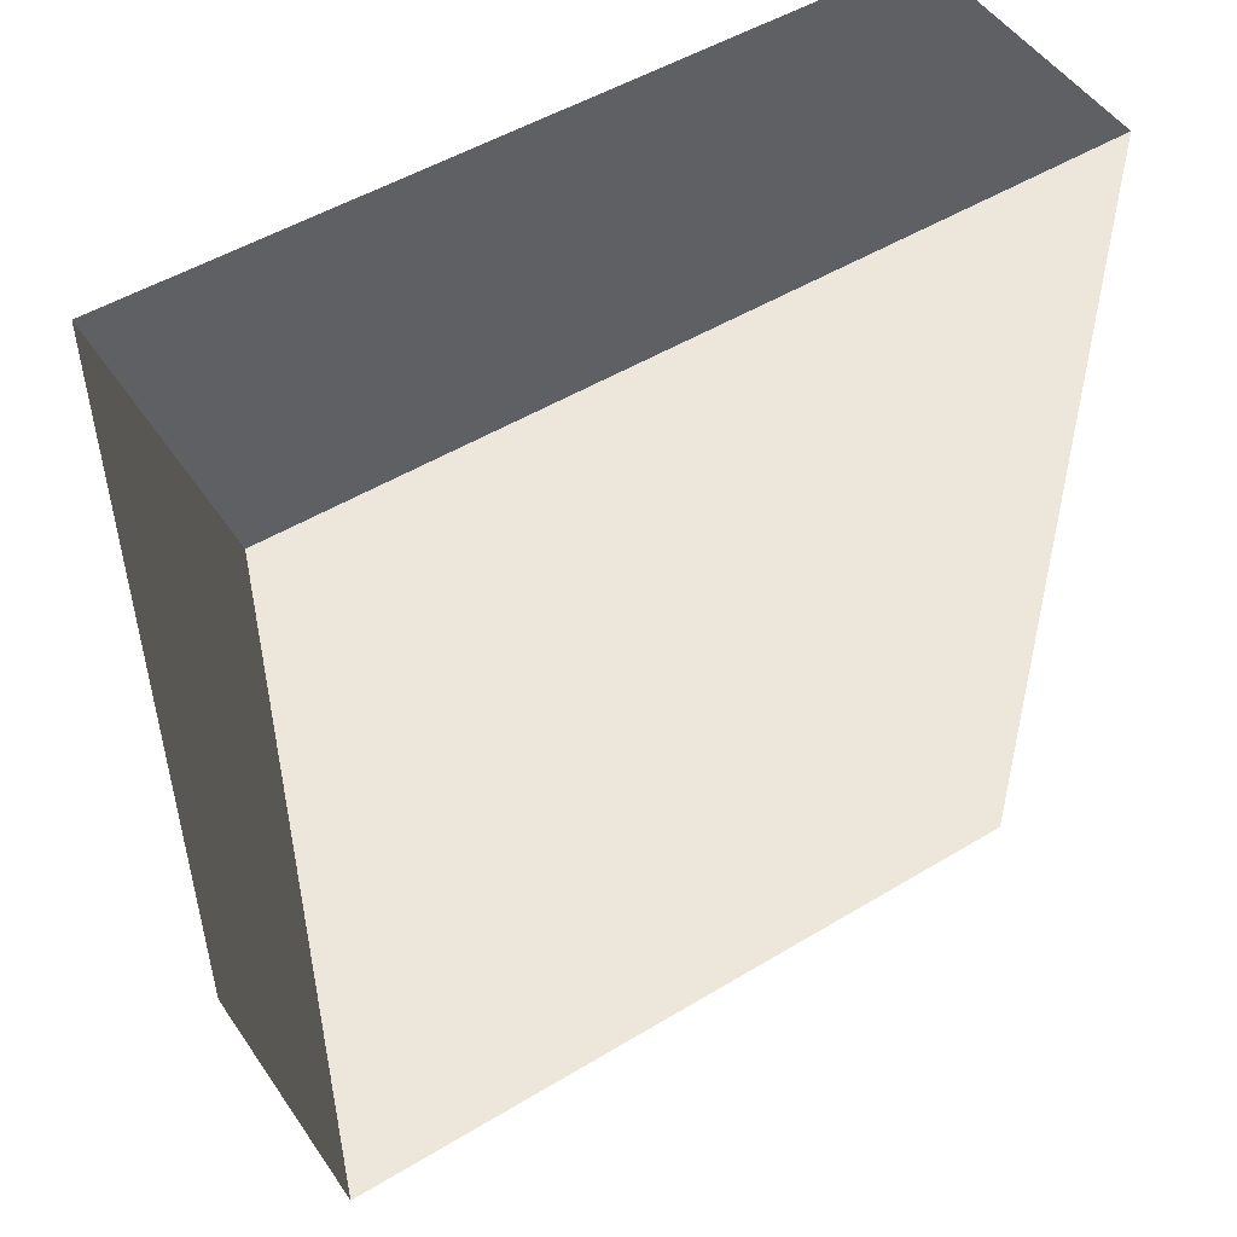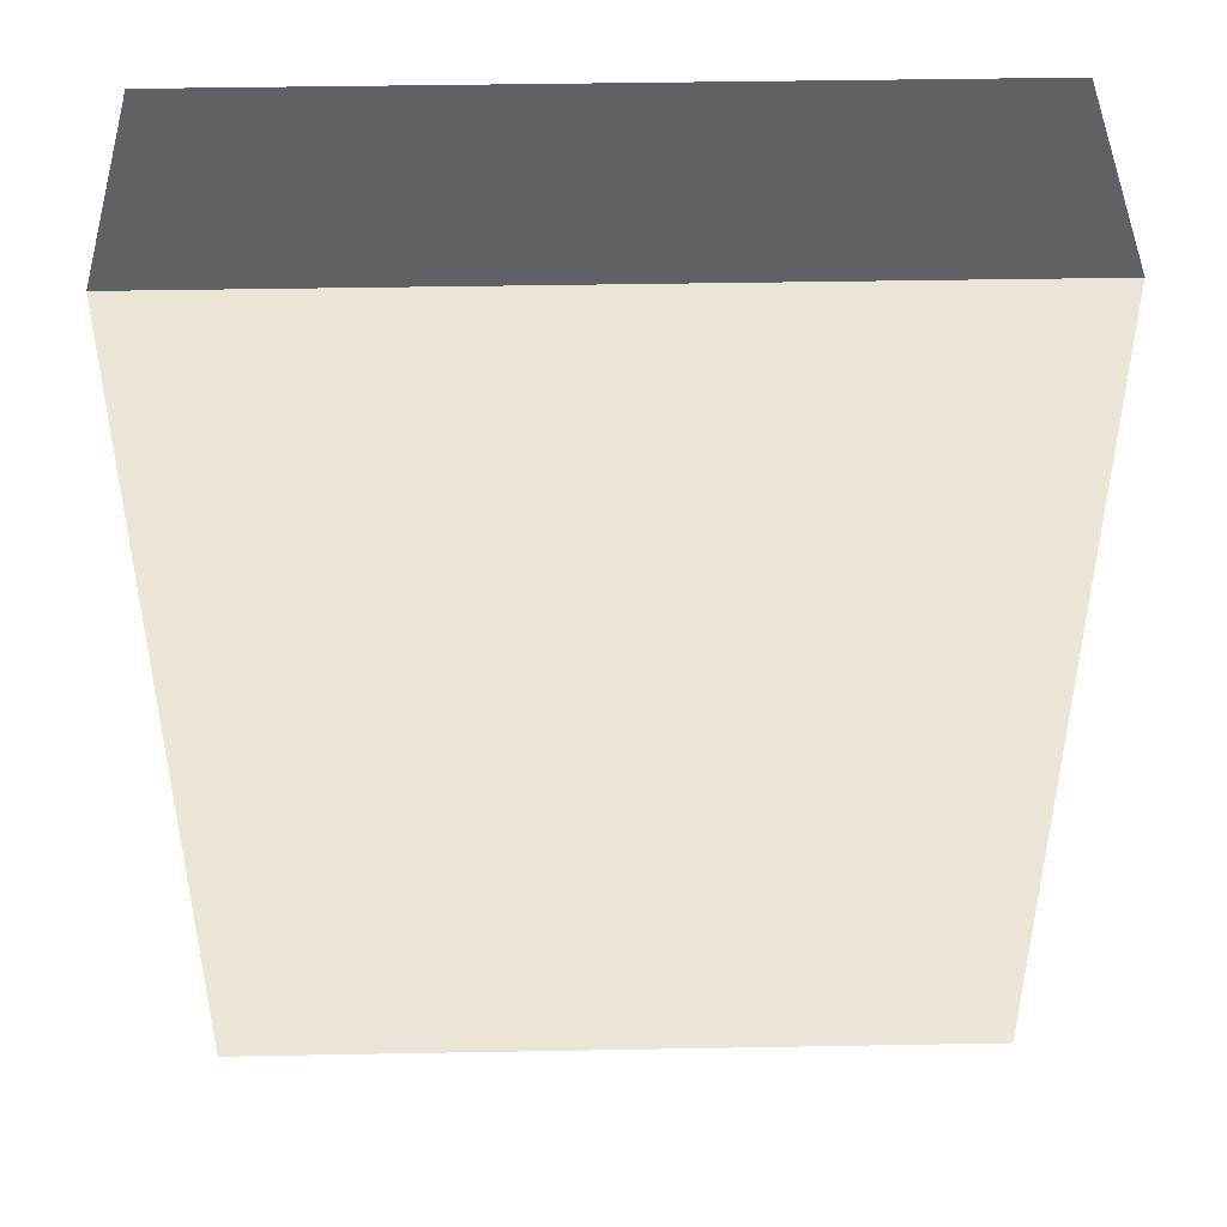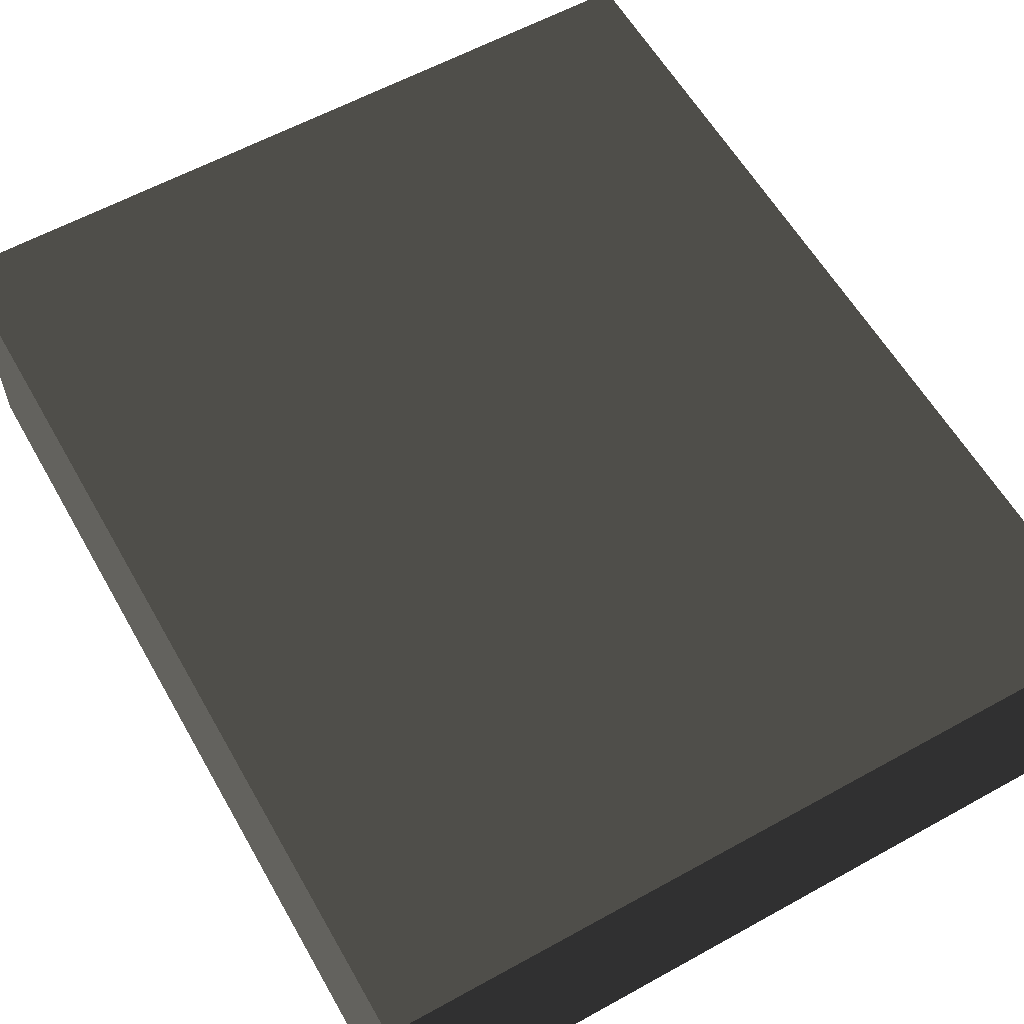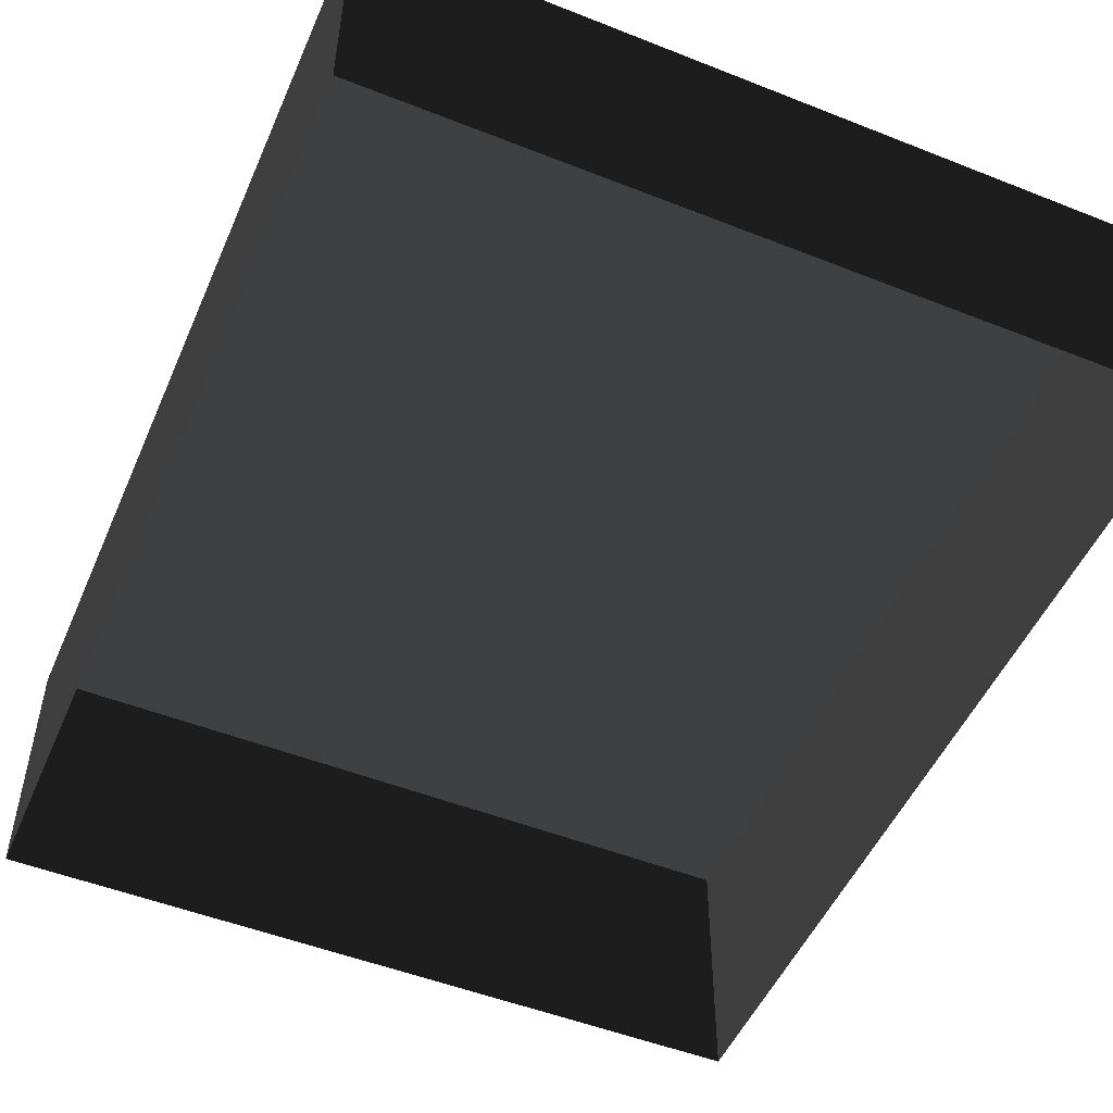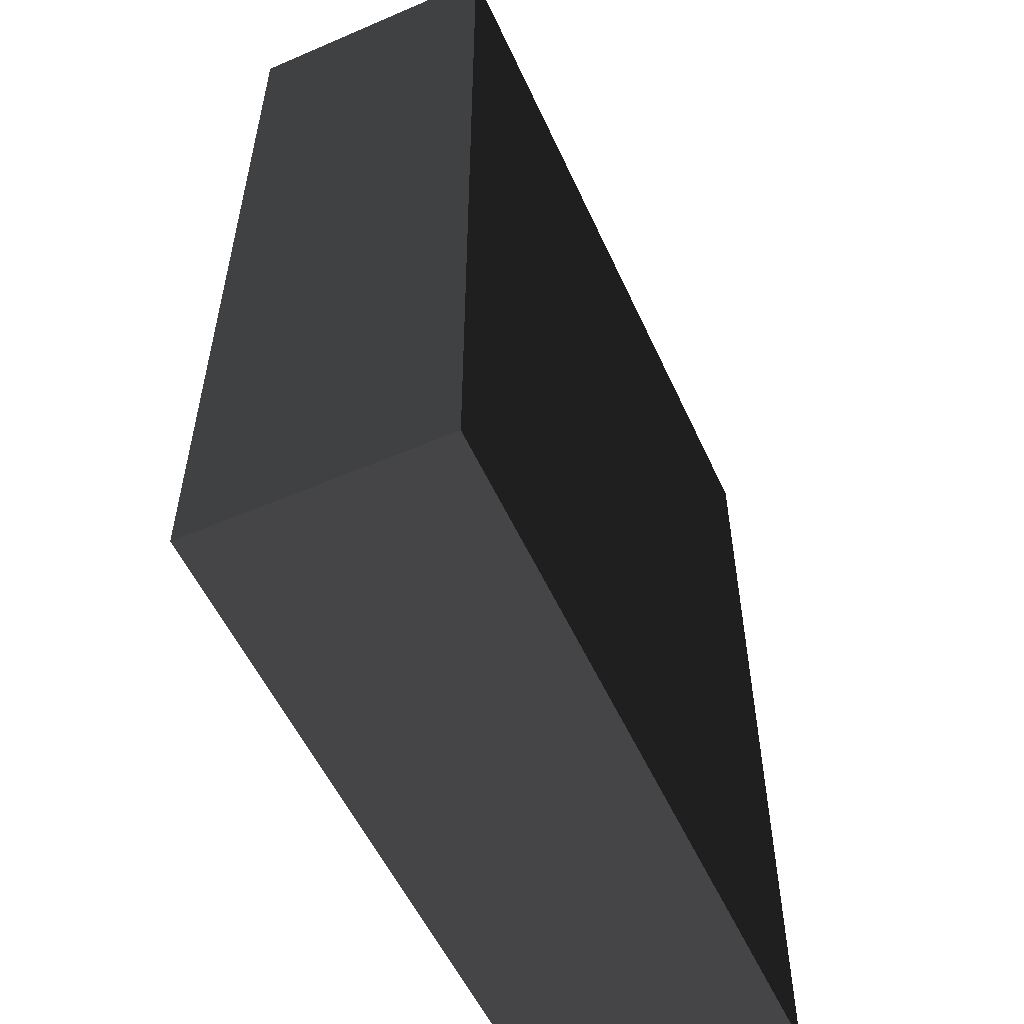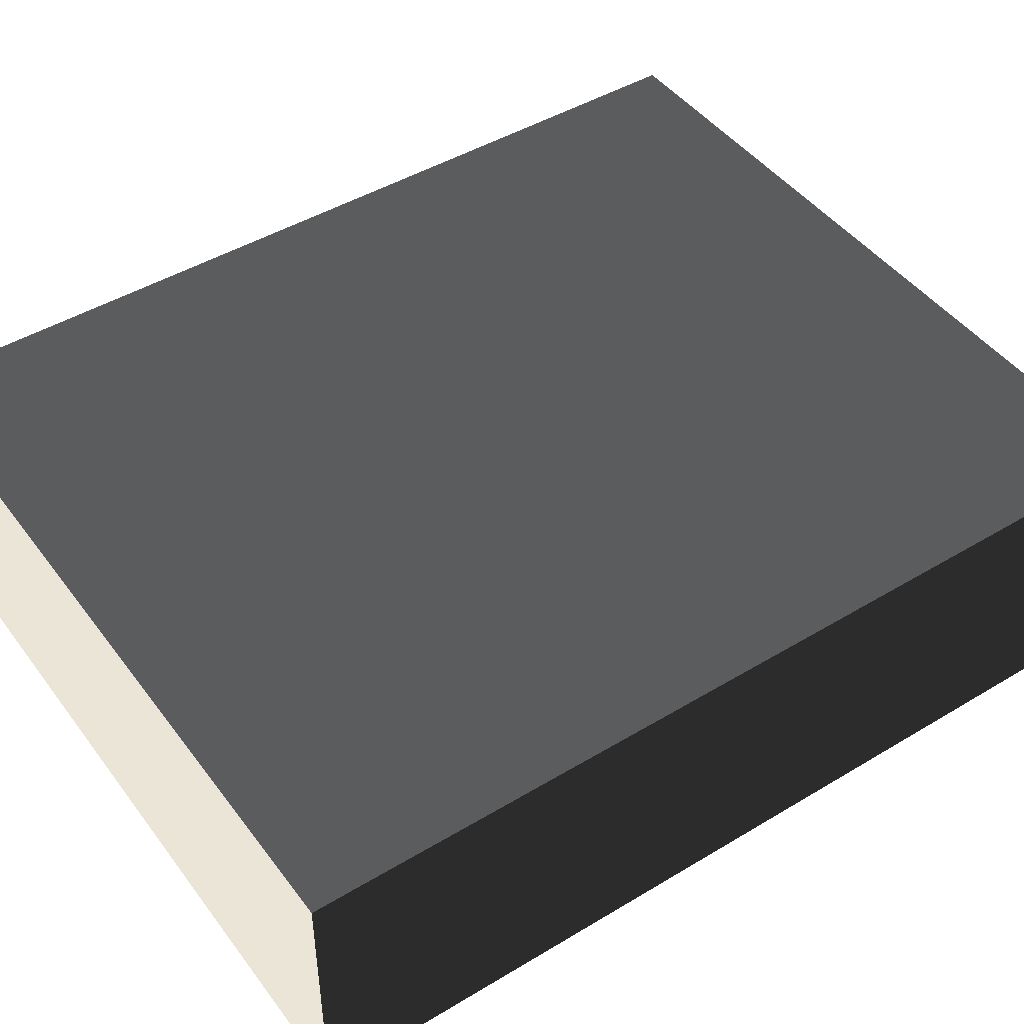
<metadata>
{"format":"obj","ext":"obj","renderer":"f3d","projection":"perspective","resolution":1024,"background":"white","views":[{"elev":50.6,"azim":-33.4,"up":"+Y"},{"elev":44.5,"azim":-1.2,"up":"+Y"},{"elev":59.5,"azim":-29.6,"up":"+Z"},{"elev":-50.9,"azim":156.7,"up":"+Z"},{"elev":-54.9,"azim":-65.6,"up":"+Y"},{"elev":46.0,"azim":-124.6,"up":"+Z"}]}
</metadata>
<code>
v 0.04195 0.04994 -4.015e-07
v 0.04195 -0.05042 -3.895e-07
v 0.04195 -0.05042 0.02823
v 0.04195 0.04994 0.02823
v 0.04195 0.04994 -4.015e-07
v 0.04195 0.04994 0.02823
v -0.04135 0.04993 0.02823
v -0.04135 0.04993 -4.015e-07
v -0.04134 -0.05042 -3.895e-07
v -0.04135 0.04993 -4.015e-07
v -0.04135 0.04993 0.02823
v -0.04134 -0.05042 0.02823
v -0.04134 -0.05042 -3.895e-07
v -0.04134 -0.05042 0.02823
v 0.04195 -0.05042 0.02823
v 0.04195 -0.05042 -3.895e-07
v 0.04195 -0.05042 0.02823
v -0.04134 -0.05042 0.02823
v -0.04135 0.04993 0.02823
v 0.04195 0.04994 0.02823
g Tree_Base_22703_823
f 1 3 2
f 1 4 3
f 5 7 6
f 5 8 7
f 9 11 10
f 9 12 11
f 13 15 14
f 13 16 15
f 17 19 18
f 17 20 19

</code>
